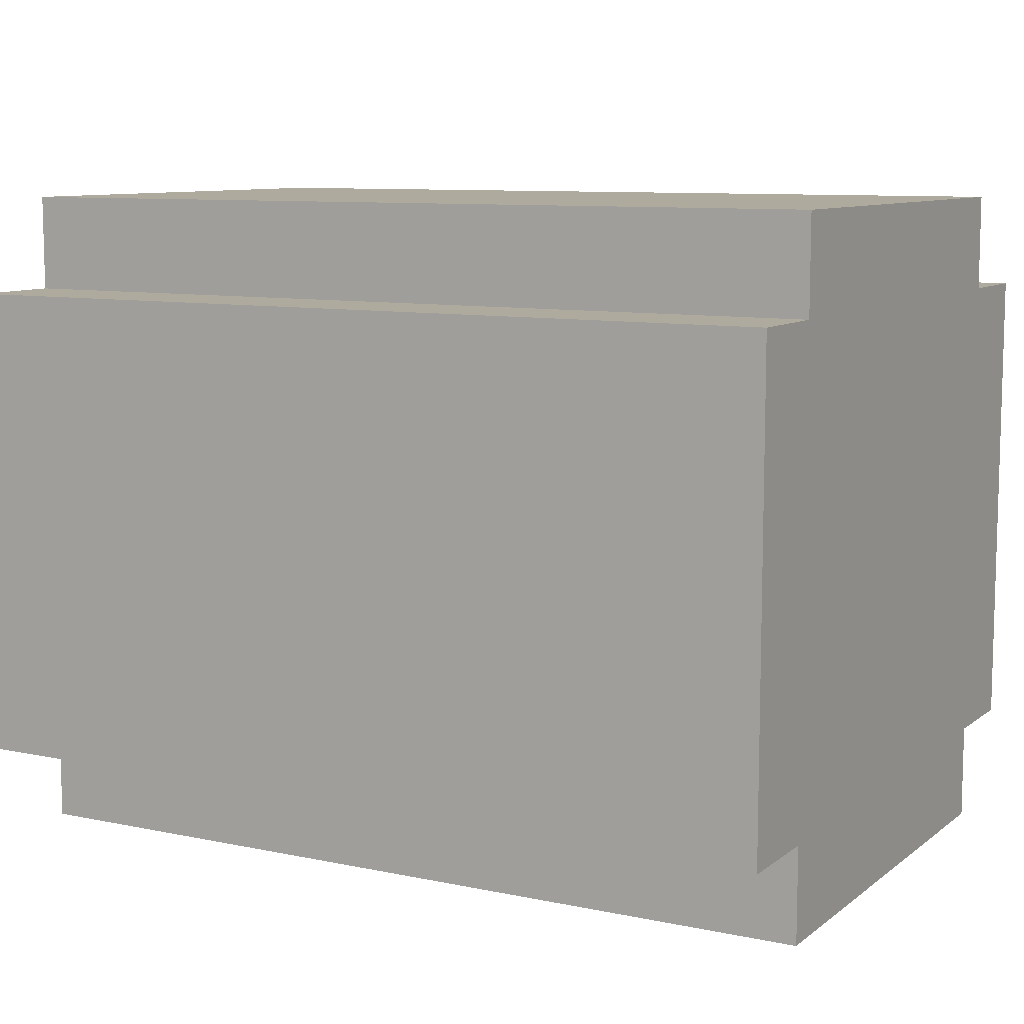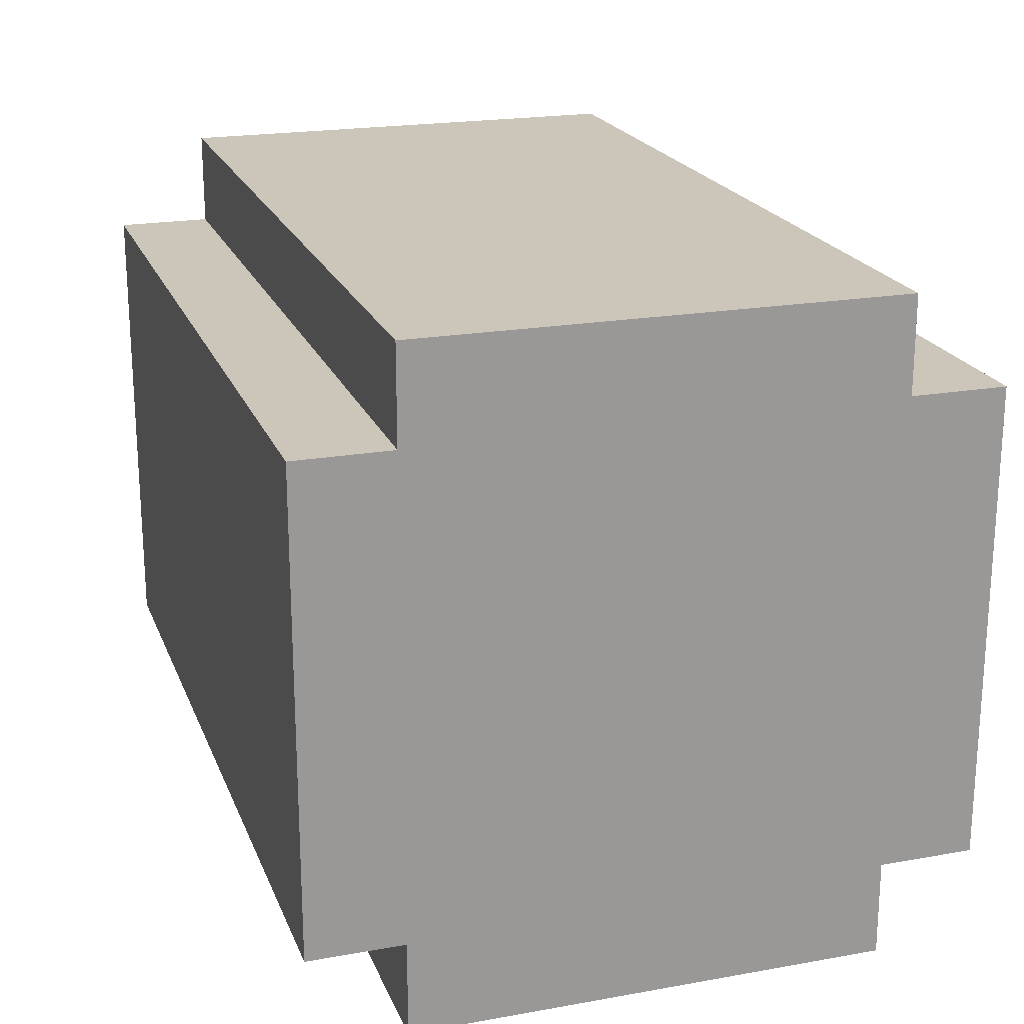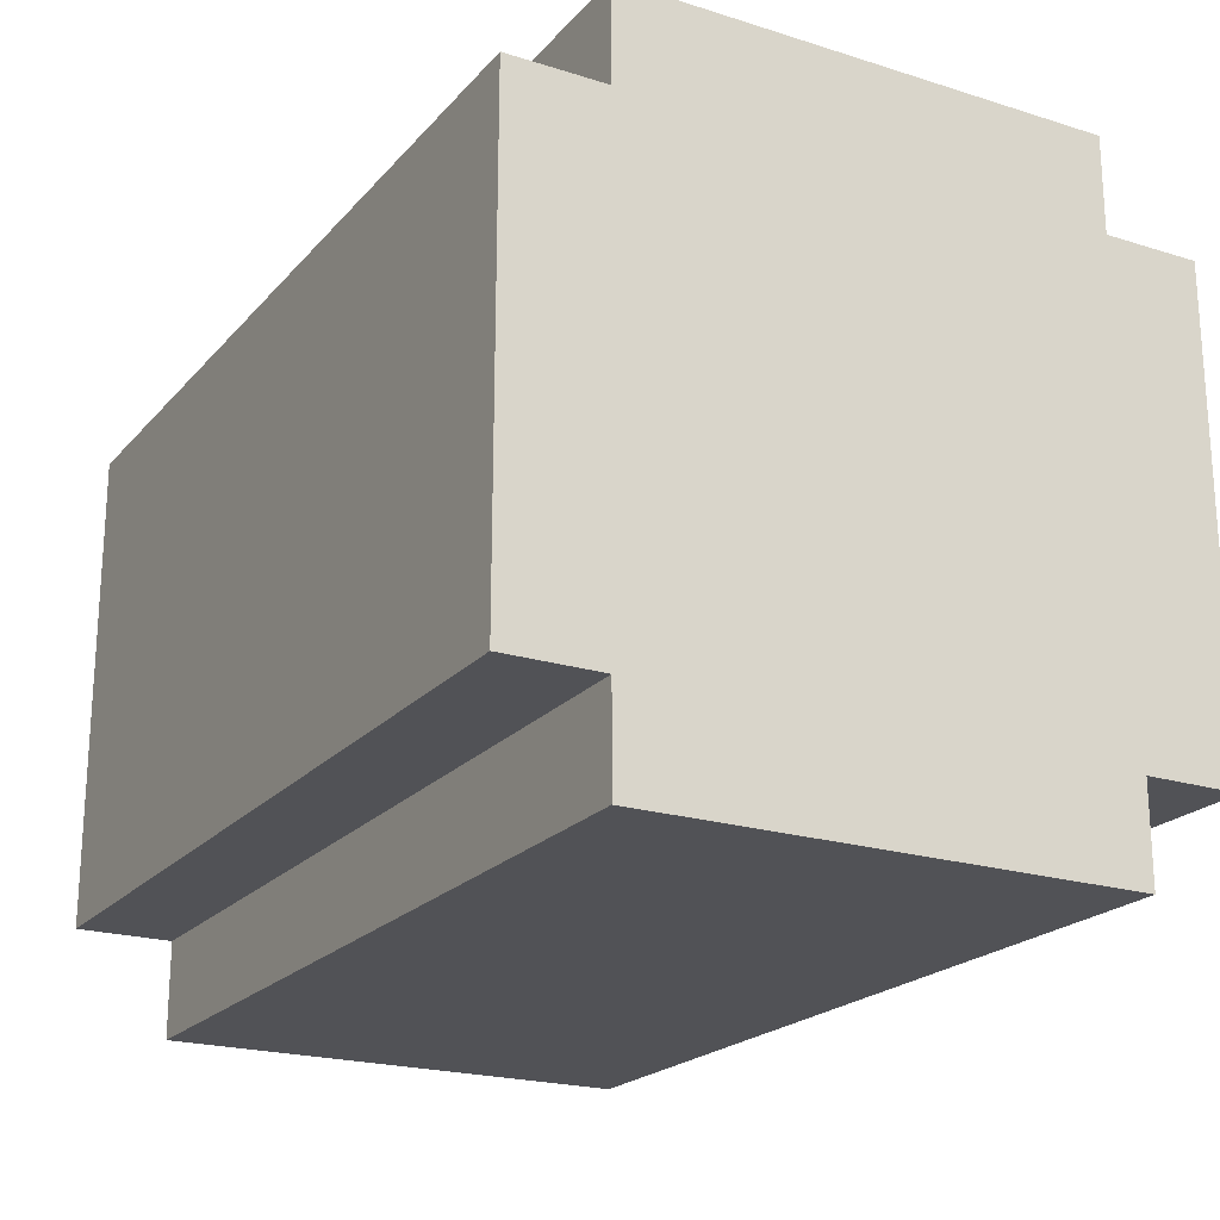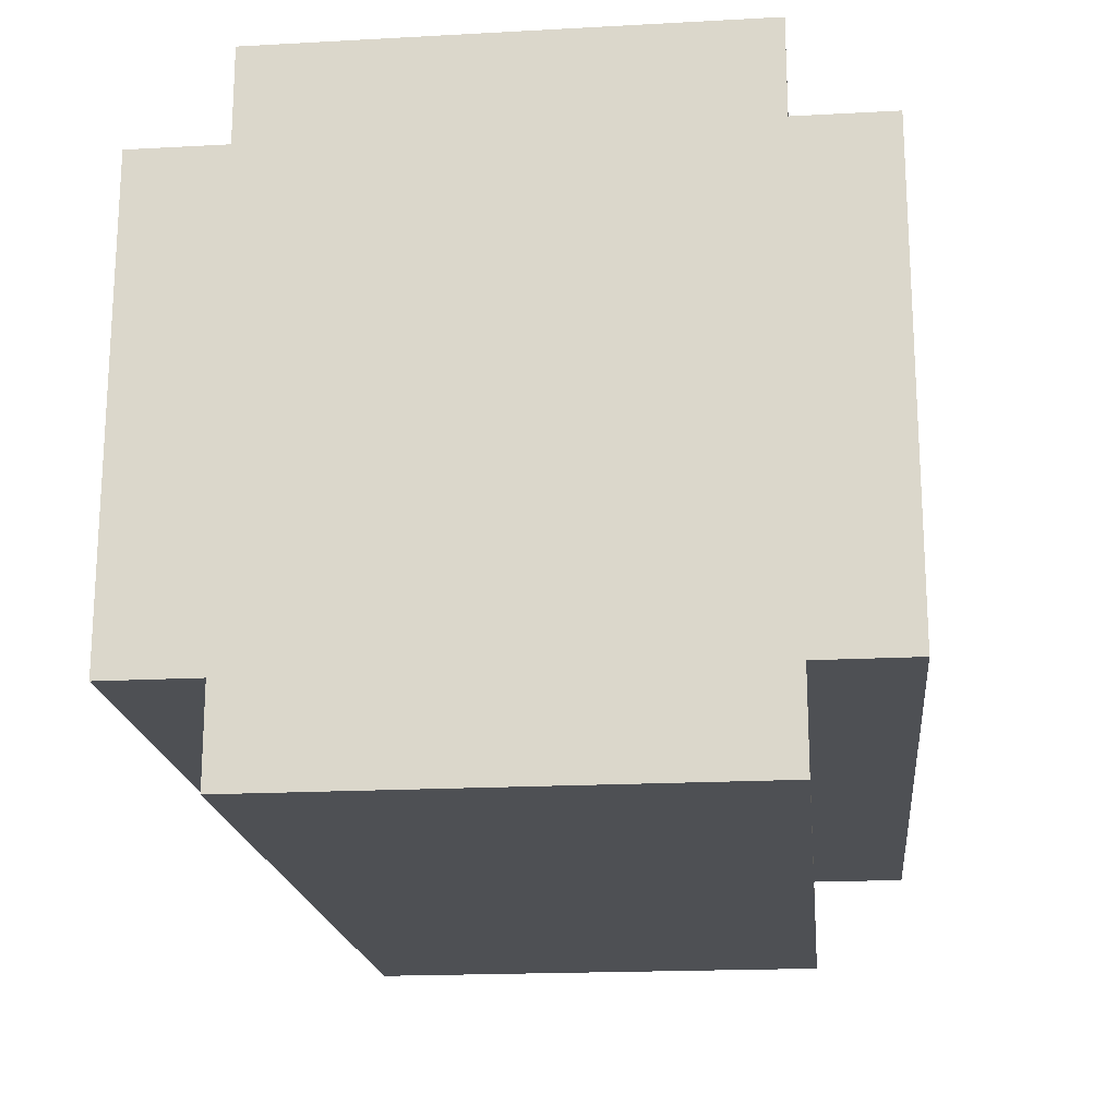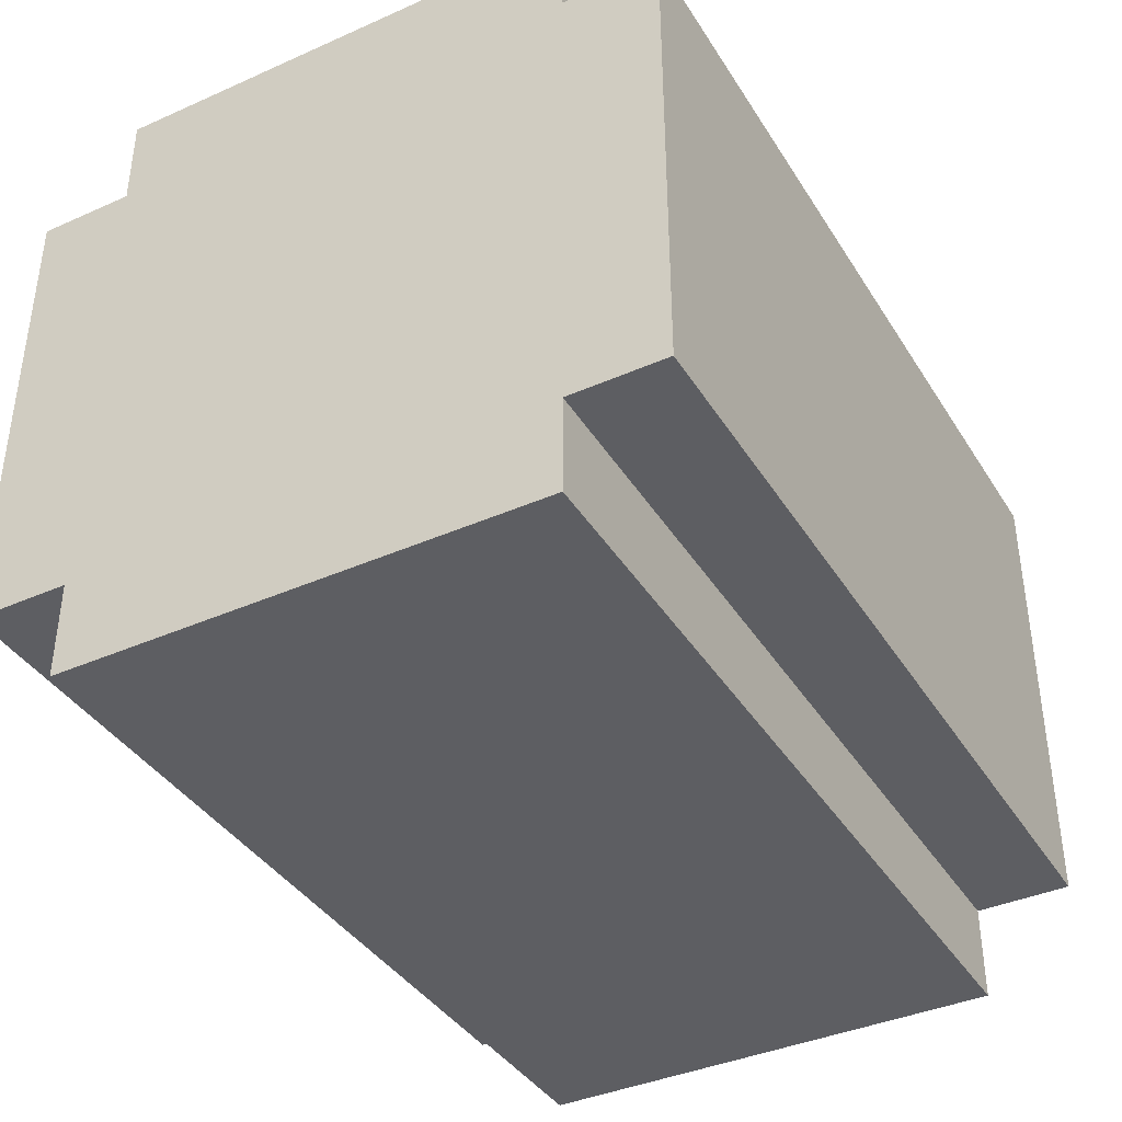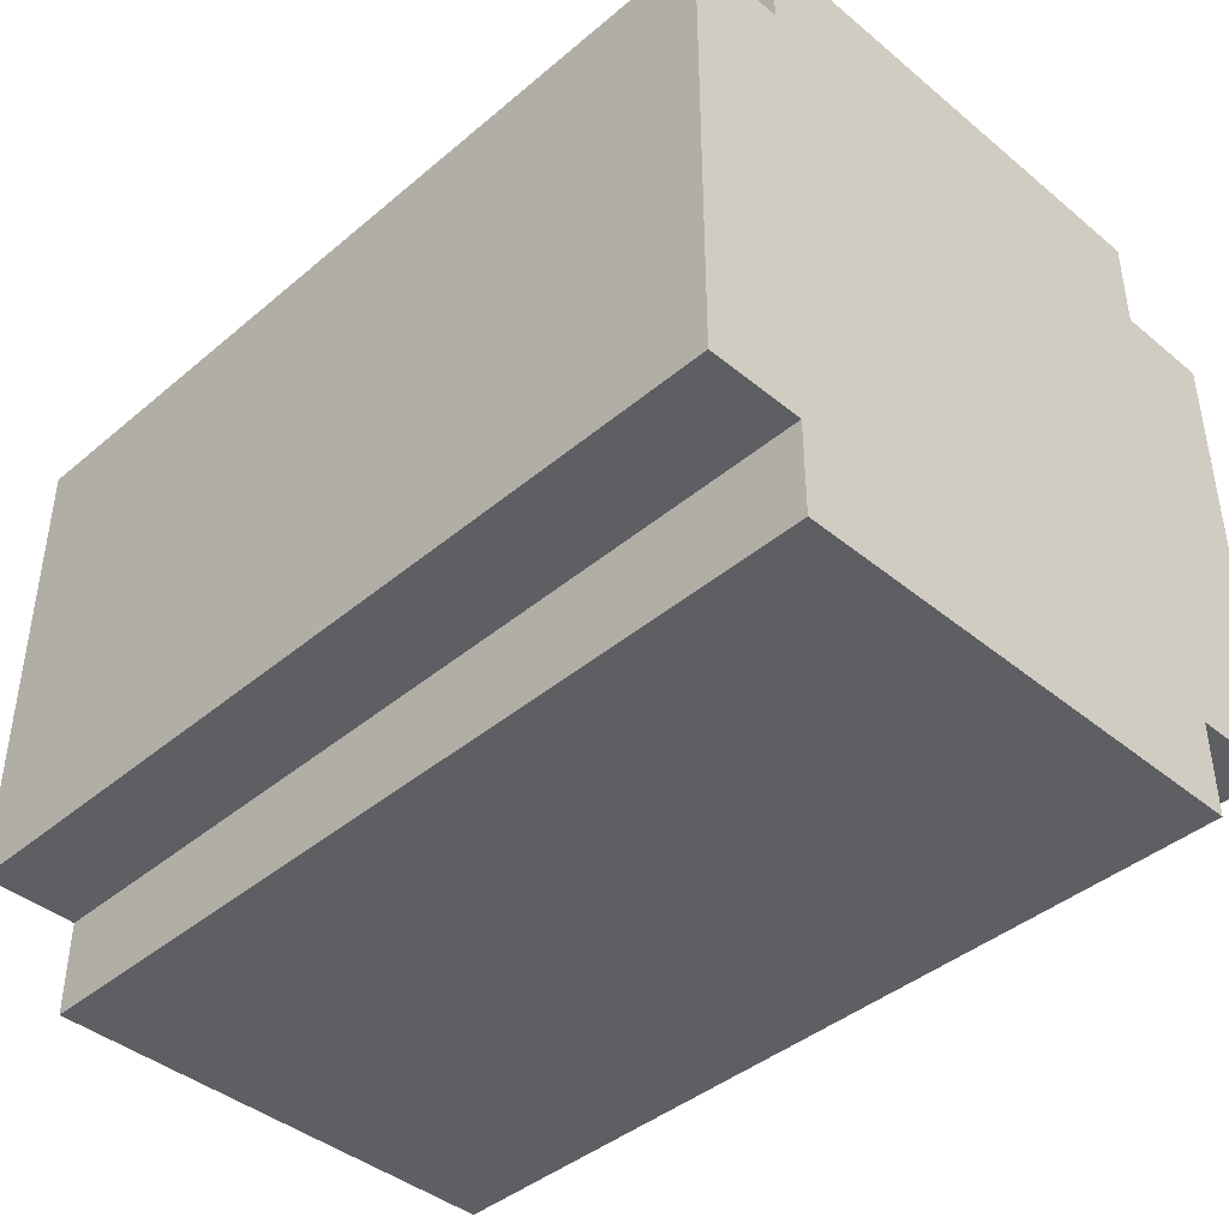
<metadata>
{"format":"obj","ext":"obj","renderer":"f3d","projection":"perspective","resolution":1024,"background":"white","views":[{"elev":9.3,"azim":29.0,"up":"+Z"},{"elev":20.8,"azim":72.2,"up":"+Z"},{"elev":-21.2,"azim":-119.2,"up":"+Z"},{"elev":-18.9,"azim":95.9,"up":"+Z"},{"elev":-39.2,"azim":118.9,"up":"+Y"},{"elev":-41.9,"azim":45.3,"up":"+Y"}]}
</metadata>
<code>
g royale_saloon_barrel02
v -1.054e-07 -0.2625 0.2625
v -6.58e-08 -0.2625 -0.2625
v 1.054e-07 0.2625 -0.2625
v 6.58e-08 0.2625 0.2625
v 1.134e-07 0.2625 -0.3675
v -5.787e-08 -0.2625 -0.3675
v -1.134e-07 -0.2625 0.3675
v 5.787e-08 0.2625 0.3675
v -1e-07 -0.3675 -0.2625
v -1.397e-07 -0.3675 0.2625
v 1e-07 0.3675 0.2625
v 1.397e-07 0.3675 -0.2625
v 0.945 -0.2625 0.2625
v 0.945 0.2625 0.2625
v 0.945 0.2625 -0.2625
v 0.945 -0.2625 -0.2625
v 0.945 -0.2625 -0.3675
v 0.945 0.2625 -0.3675
v 0.945 0.2625 0.3675
v 0.945 -0.2625 0.3675
v 0.945 -0.3675 0.2625
v 0.945 -0.3675 -0.2625
v 0.945 0.3675 -0.2625
v 0.945 0.3675 0.2625
v -1.397e-07 -0.3675 0.2625
v 0.945 -0.3675 0.2625
v 0.945 -0.3675 -0.2625
v -1e-07 -0.3675 -0.2625
v -5.787e-08 -0.2625 -0.3675
v 0.945 -0.2625 -0.3675
v 0.945 0.2625 -0.3675
v 1.134e-07 0.2625 -0.3675
v 1.397e-07 0.3675 -0.2625
v 0.945 0.3675 -0.2625
v 0.945 0.3675 0.2625
v 1e-07 0.3675 0.2625
v 5.787e-08 0.2625 0.3675
v 0.945 0.2625 0.3675
v 0.945 -0.2625 0.3675
v -1.134e-07 -0.2625 0.3675
v 1.054e-07 0.2625 -0.2625
v 1.134e-07 0.2625 -0.3675
v 0.945 0.2625 -0.3675
v 0.945 0.2625 -0.2625
v 0.945 -0.2625 -0.2625
v 0.945 -0.2625 -0.3675
v -5.787e-08 -0.2625 -0.3675
v -6.58e-08 -0.2625 -0.2625
v -1.054e-07 -0.2625 0.2625
v -1.134e-07 -0.2625 0.3675
v 0.945 -0.2625 0.3675
v 0.945 -0.2625 0.2625
v 0.945 0.2625 0.2625
v 0.945 0.2625 0.3675
v 5.787e-08 0.2625 0.3675
v 6.58e-08 0.2625 0.2625
v -6.58e-08 -0.2625 -0.2625
v -1e-07 -0.3675 -0.2625
v 0.945 -0.3675 -0.2625
v 0.945 -0.2625 -0.2625
v 0.945 -0.2625 0.2625
v 0.945 -0.3675 0.2625
v -1.397e-07 -0.3675 0.2625
v -1.054e-07 -0.2625 0.2625
v 6.58e-08 0.2625 0.2625
v 1e-07 0.3675 0.2625
v 0.945 0.3675 0.2625
v 0.945 0.2625 0.2625
v 0.945 0.2625 -0.2625
v 0.945 0.3675 -0.2625
v 1.397e-07 0.3675 -0.2625
v 1.054e-07 0.2625 -0.2625
g royale_saloon_barrel02_0
f 3 2 1
f 4 3 1
f 3 5 2
f 5 6 2
f 1 7 4
f 7 8 4
f 2 9 1
f 9 10 1
f 4 11 3
f 11 12 3
f 15 14 13
f 16 15 13
f 16 17 15
f 17 18 15
f 14 19 13
f 19 20 13
f 13 21 16
f 21 22 16
f 15 23 14
f 23 24 14
f 27 26 25
f 28 27 25
f 31 30 29
f 32 31 29
f 35 34 33
f 36 35 33
f 39 38 37
f 40 39 37
f 43 42 41
f 44 43 41
f 47 46 45
f 48 47 45
f 51 50 49
f 52 51 49
f 55 54 53
f 56 55 53
f 59 58 57
f 60 59 57
f 63 62 61
f 64 63 61
f 67 66 65
f 68 67 65
f 71 70 69
f 72 71 69

</code>
